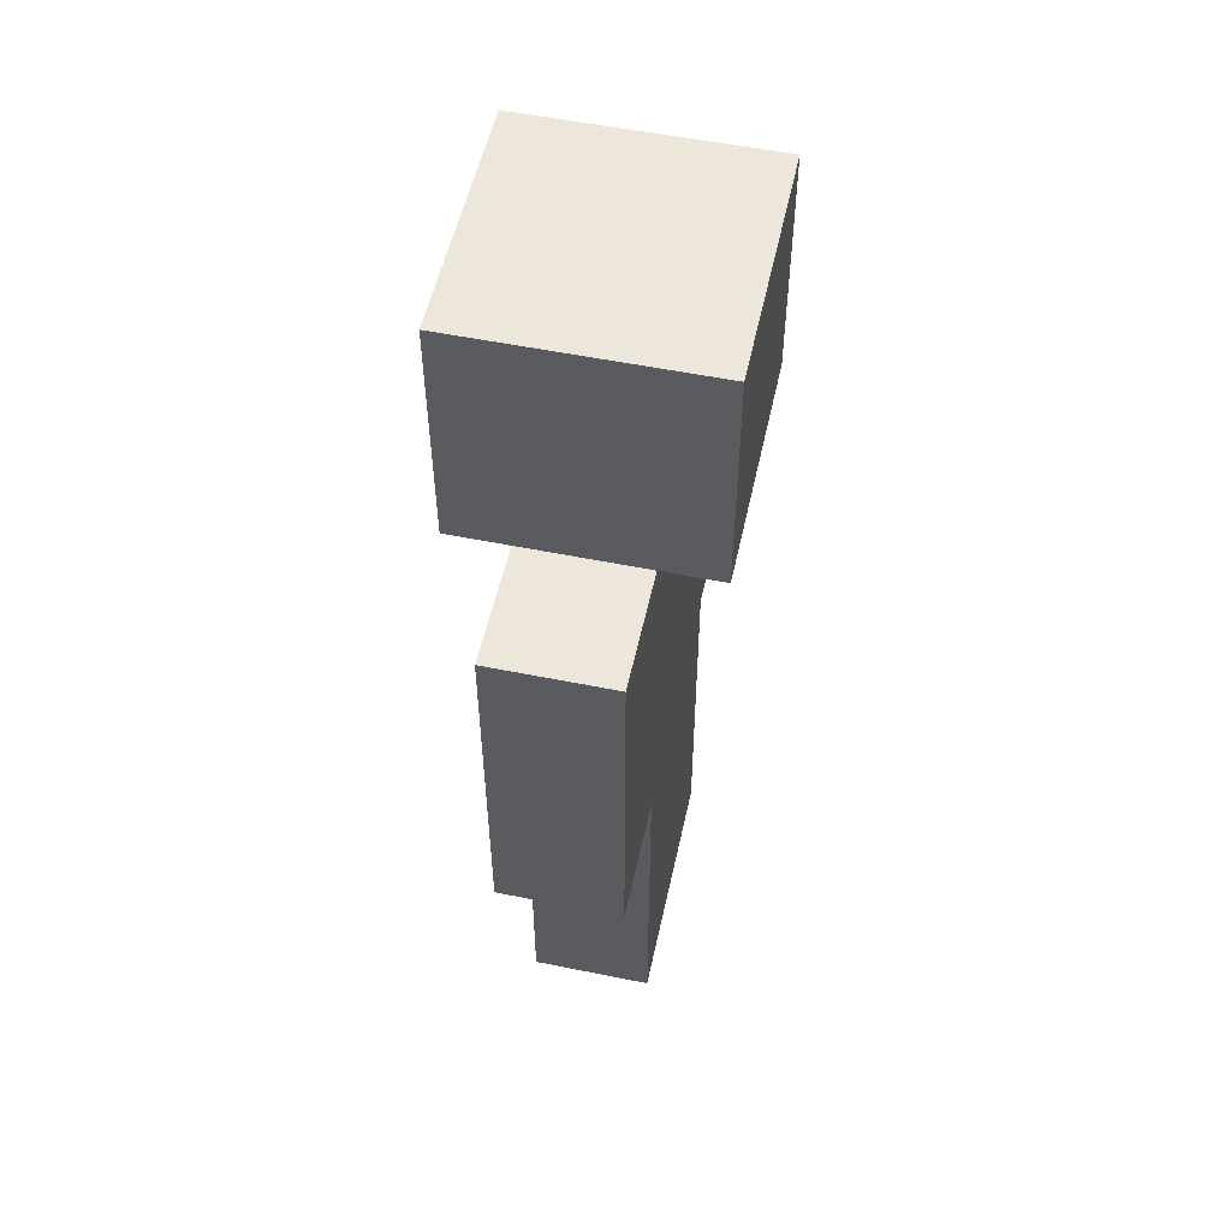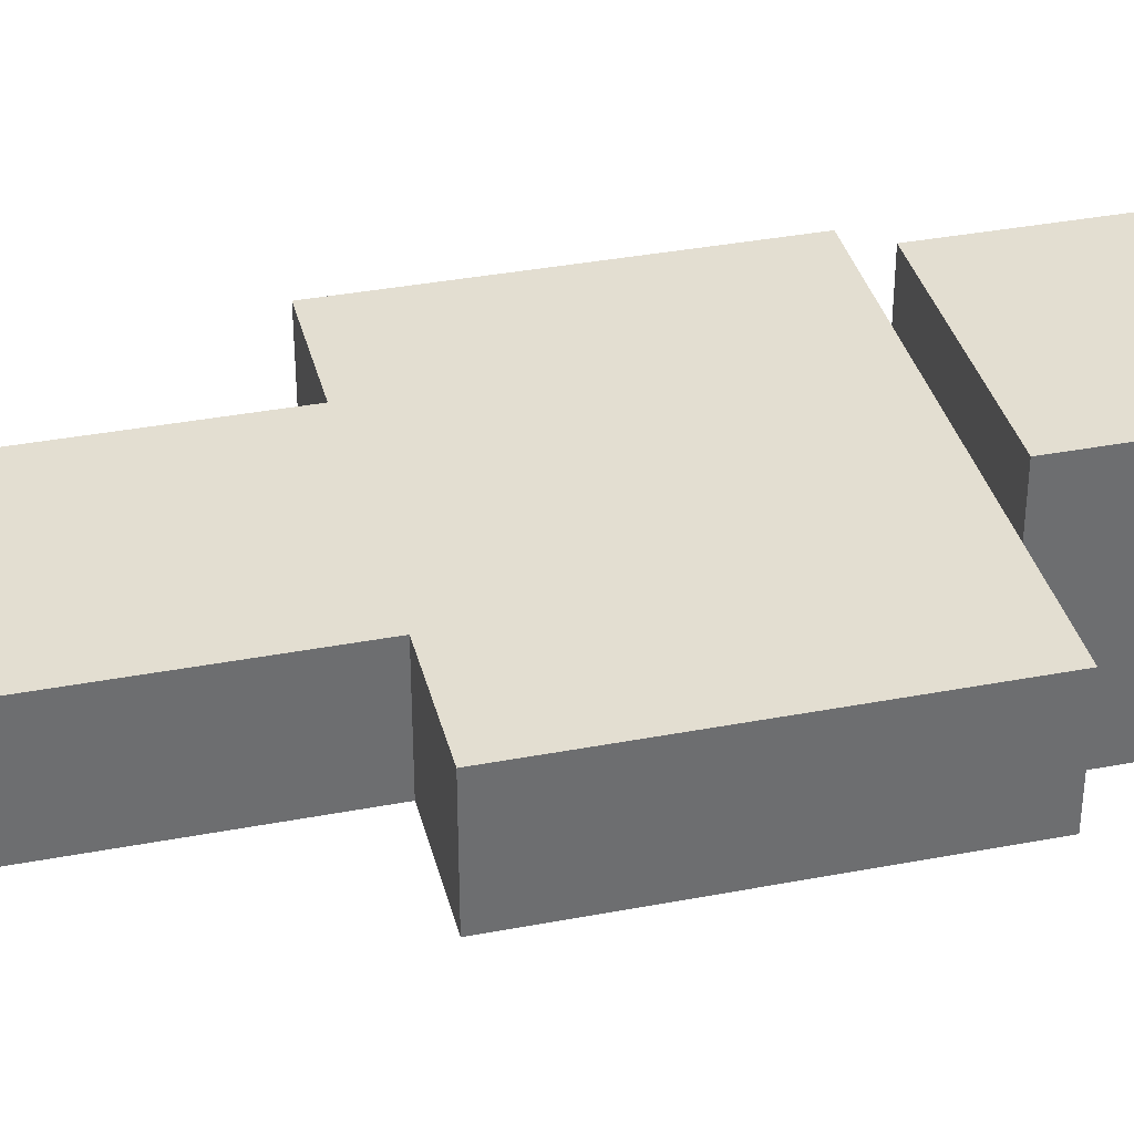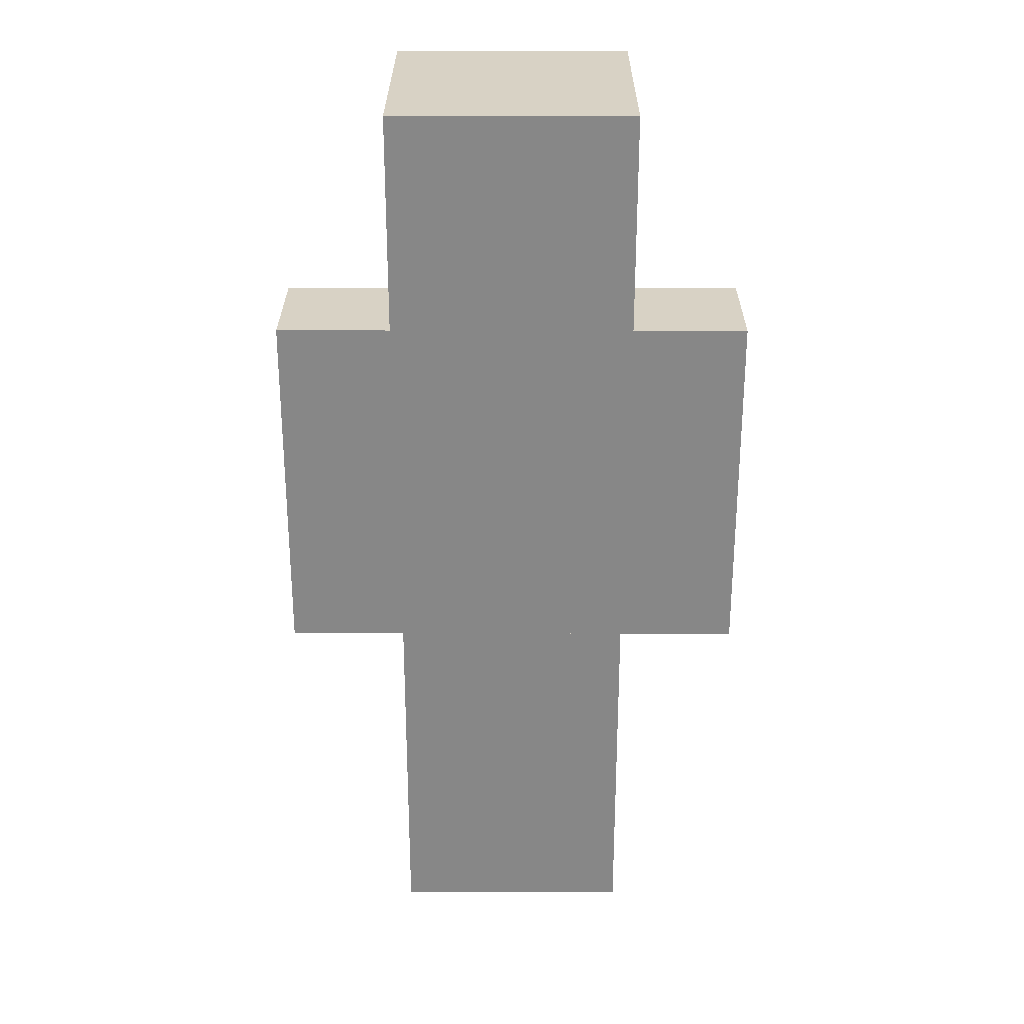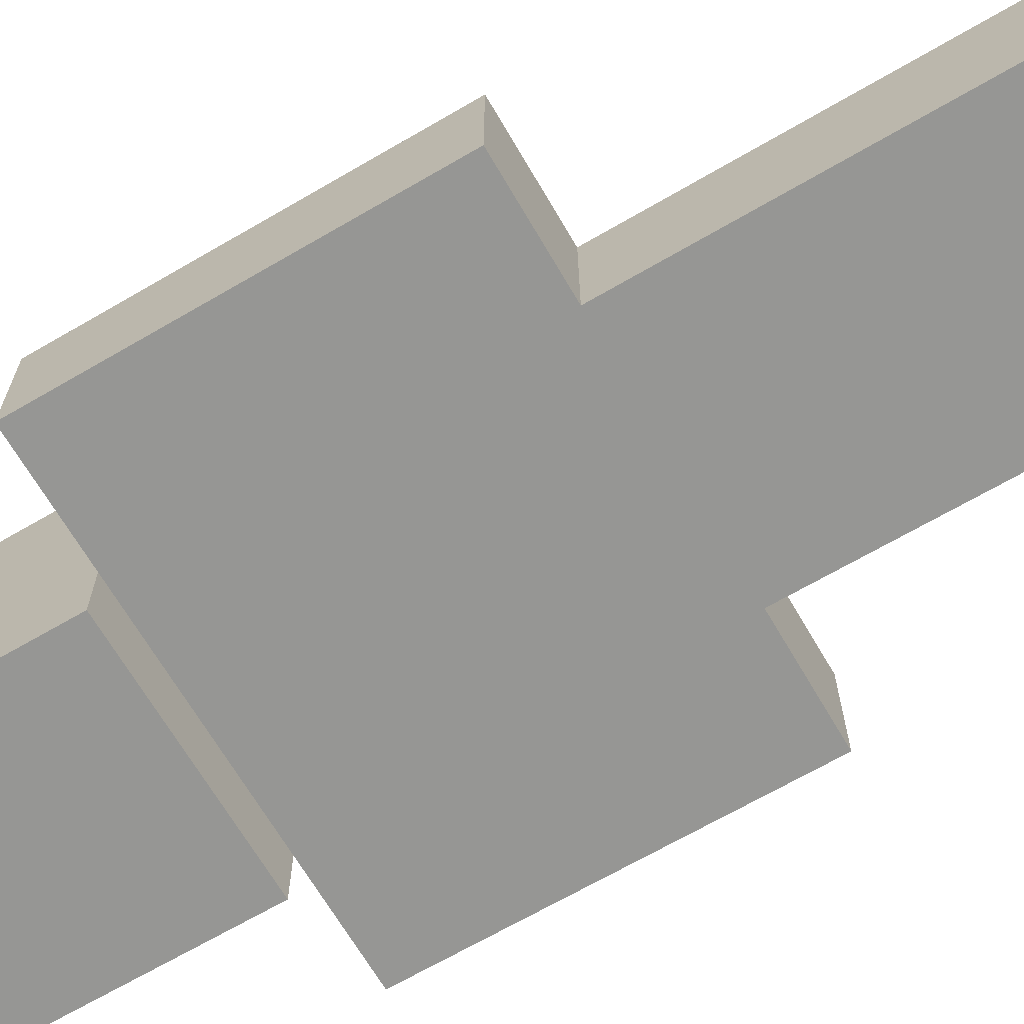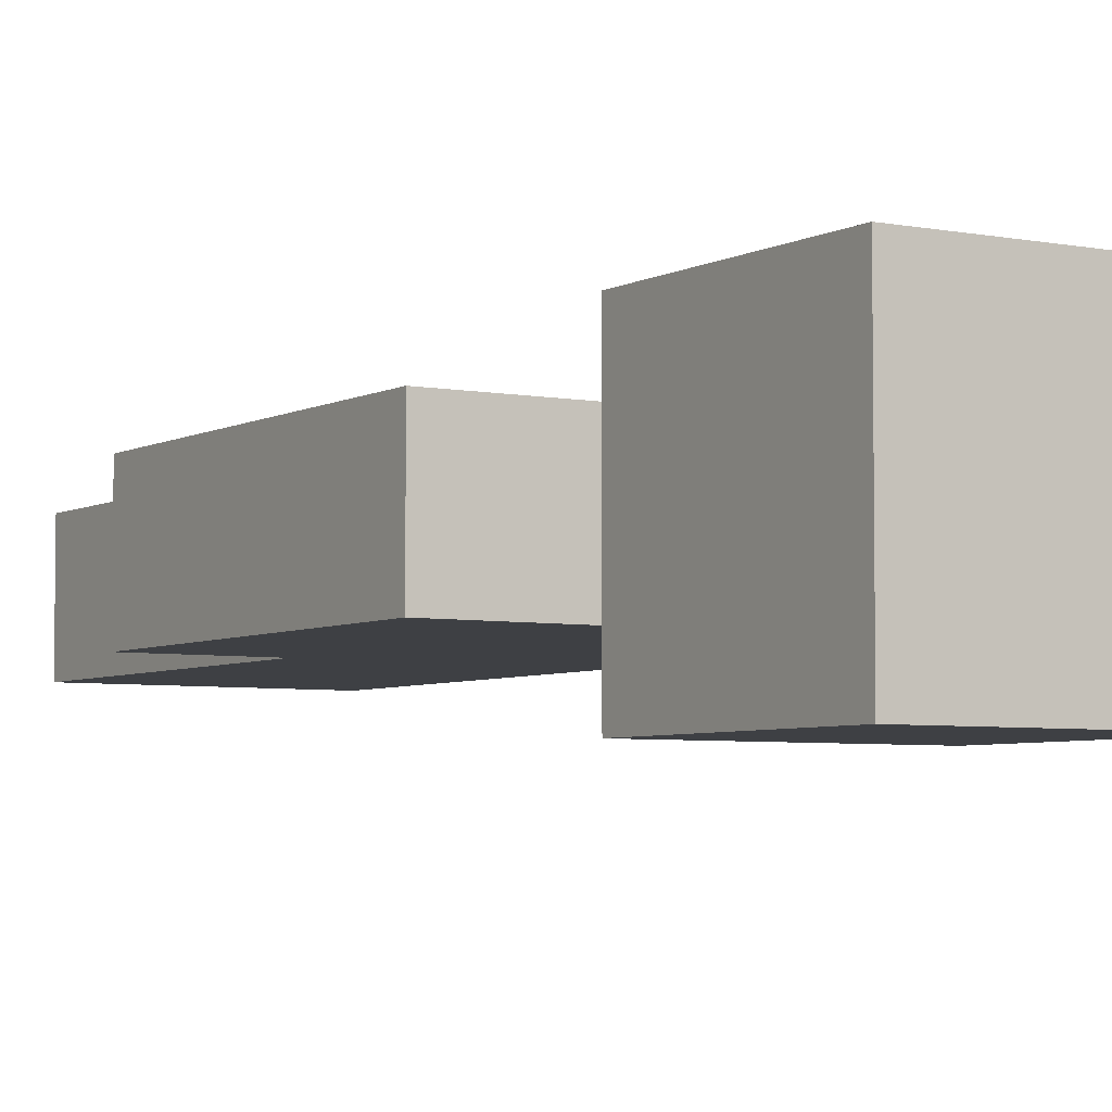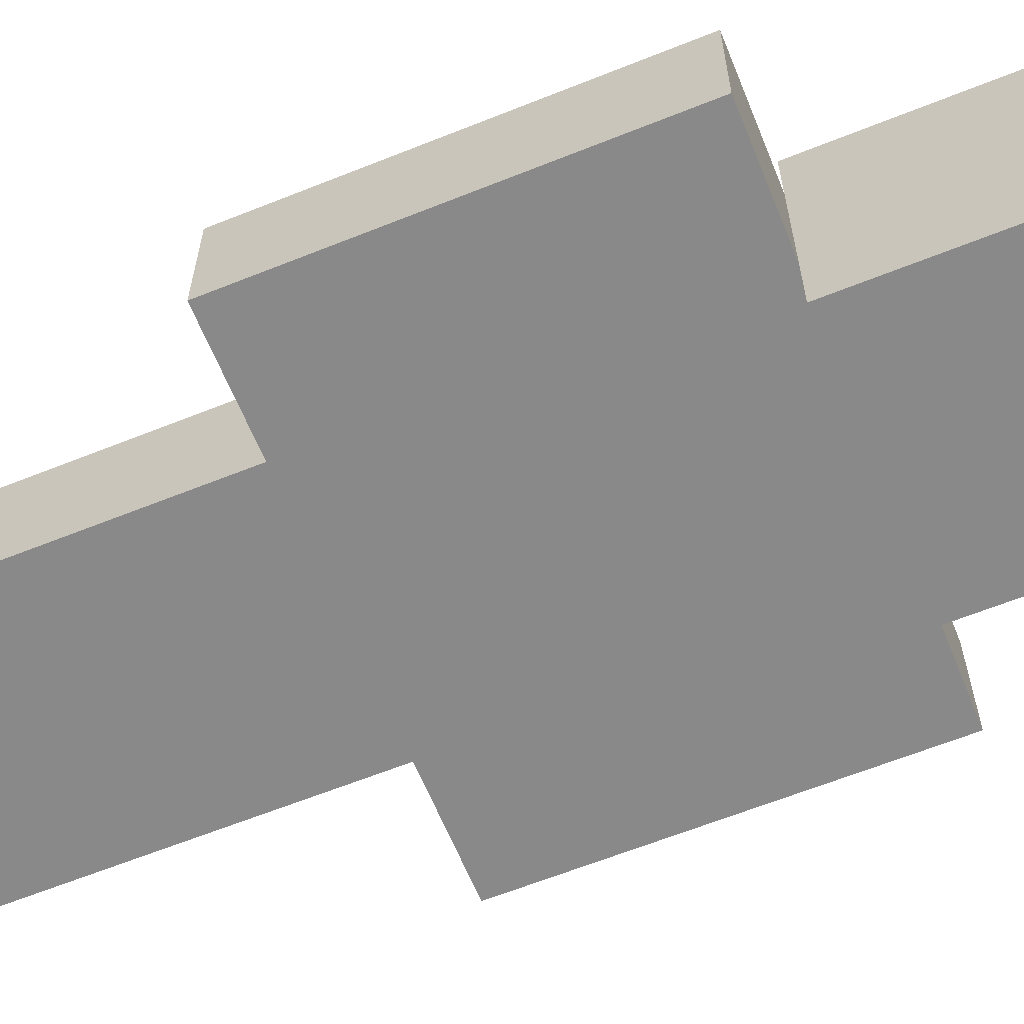
<metadata>
{"format":"obj","ext":"obj","renderer":"f3d","projection":"perspective","resolution":1024,"background":"white","views":[{"elev":54.0,"azim":102.2,"up":"+Y"},{"elev":36.2,"azim":76.0,"up":"+Z"},{"elev":27.7,"azim":-179.8,"up":"+Y"},{"elev":-67.7,"azim":-59.7,"up":"+Z"},{"elev":-4.9,"azim":148.2,"up":"+Z"},{"elev":-63.2,"azim":112.1,"up":"+Z"}]}
</metadata>
<code>
o Player
v -1 -1 1
v -1 1 1
v -1 -1 -1
v -1 1 -1
v 1 -1 1
v 1 1 1
v 1 -1 -1
v 1 1 -1
v -1 -4 0.5
v -1 -1 0.5
v -1 -4 -0.5
v -1 -1 -0.5
v 1 -4 0.5
v 1 -1 0.5
v 1 -4 -0.5
v 1 -1 -0.5
v -2 -4 0.5
v -2 -1 0.5
v -2 -4 -0.5
v -2 -1 -0.5
v -1 -4 0.5
v -1 -1 0.5
v -1 -4 -0.5
v -1 -1 -0.5
v 1 -4 0.5
v 1 -1 0.5
v 1 -4 -0.5
v 1 -1 -0.5
v 2 -4 0.5
v 2 -1 0.5
v 2 -4 -0.5
v 2 -1 -0.5
v 0 -7 0.5
v 0 -4 0.5
v 0 -7 -0.5
v 0 -4 -0.5
v 1 -7 0.5
v 1 -4 0.5
v 1 -7 -0.5
v 1 -4 -0.5
v -1 -7 0.5
v -1 -4 0.5
v -1 -7 -0.5
v -1 -4 -0.5
v 0 -7 0.5
v 0 -4 0.5
v 0 -7 -0.5
v 0 -4 -0.5
f 2 3 1
f 4 7 3
f 8 5 7
f 6 1 5
f 7 1 3
f 4 6 8
f 10 11 9
f 12 15 11
f 16 13 15
f 14 9 13
f 15 9 11
f 12 14 16
f 18 19 17
f 20 23 19
f 24 21 23
f 22 17 21
f 23 17 19
f 20 22 24
f 26 27 25
f 28 31 27
f 32 29 31
f 30 25 29
f 31 25 27
f 28 30 32
f 34 35 33
f 36 39 35
f 40 37 39
f 38 33 37
f 39 33 35
f 36 38 40
f 42 43 41
f 44 47 43
f 48 45 47
f 46 41 45
f 47 41 43
f 44 46 48
f 2 4 3
f 4 8 7
f 8 6 5
f 6 2 1
f 7 5 1
f 4 2 6
f 10 12 11
f 12 16 15
f 16 14 13
f 14 10 9
f 15 13 9
f 12 10 14
f 18 20 19
f 20 24 23
f 24 22 21
f 22 18 17
f 23 21 17
f 20 18 22
f 26 28 27
f 28 32 31
f 32 30 29
f 30 26 25
f 31 29 25
f 28 26 30
f 34 36 35
f 36 40 39
f 40 38 37
f 38 34 33
f 39 37 33
f 36 34 38
f 42 44 43
f 44 48 47
f 48 46 45
f 46 42 41
f 47 45 41
f 44 42 46

</code>
